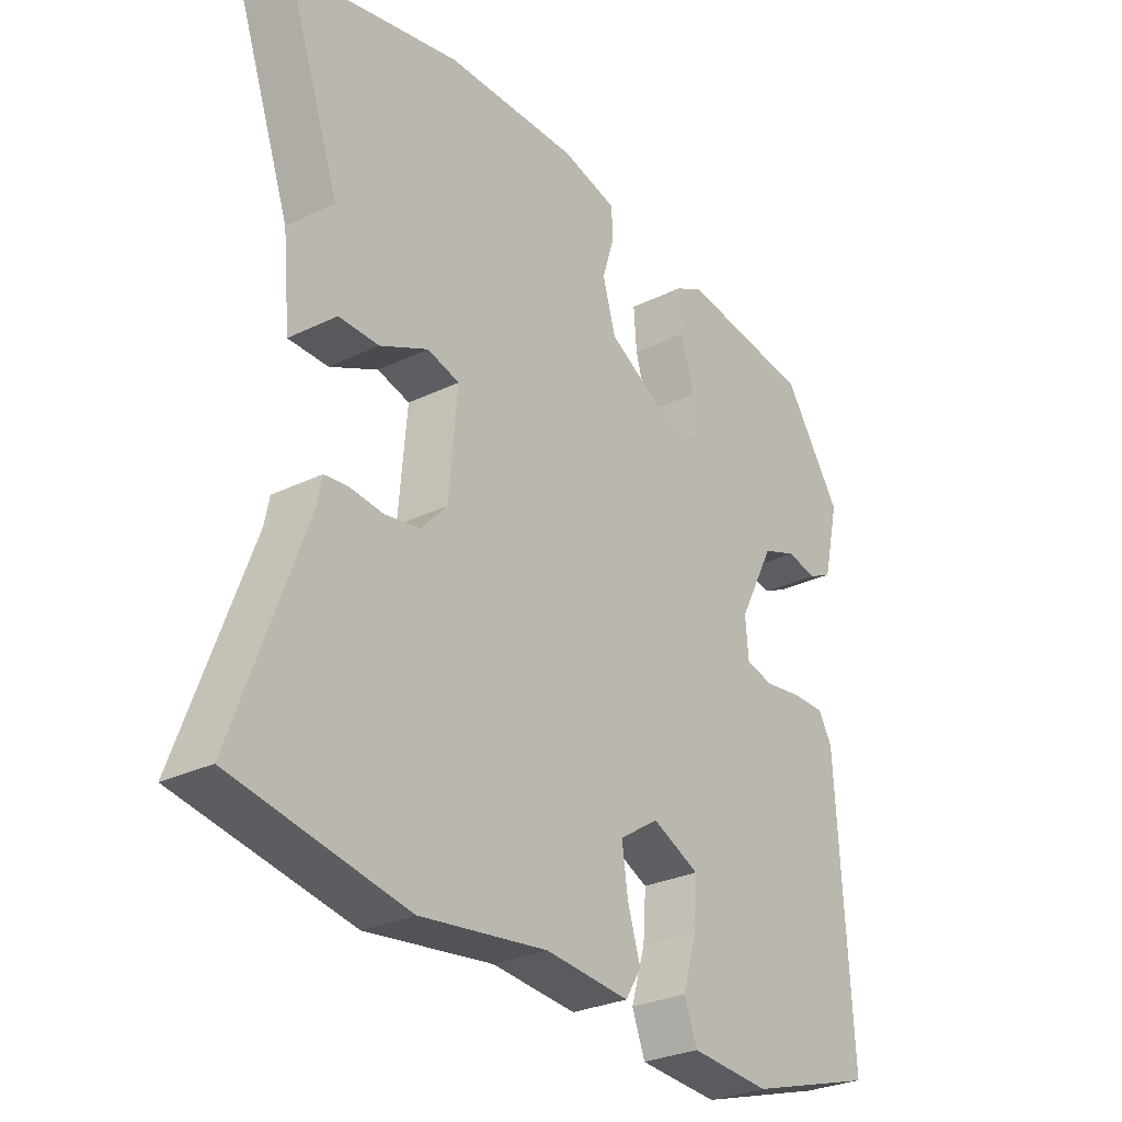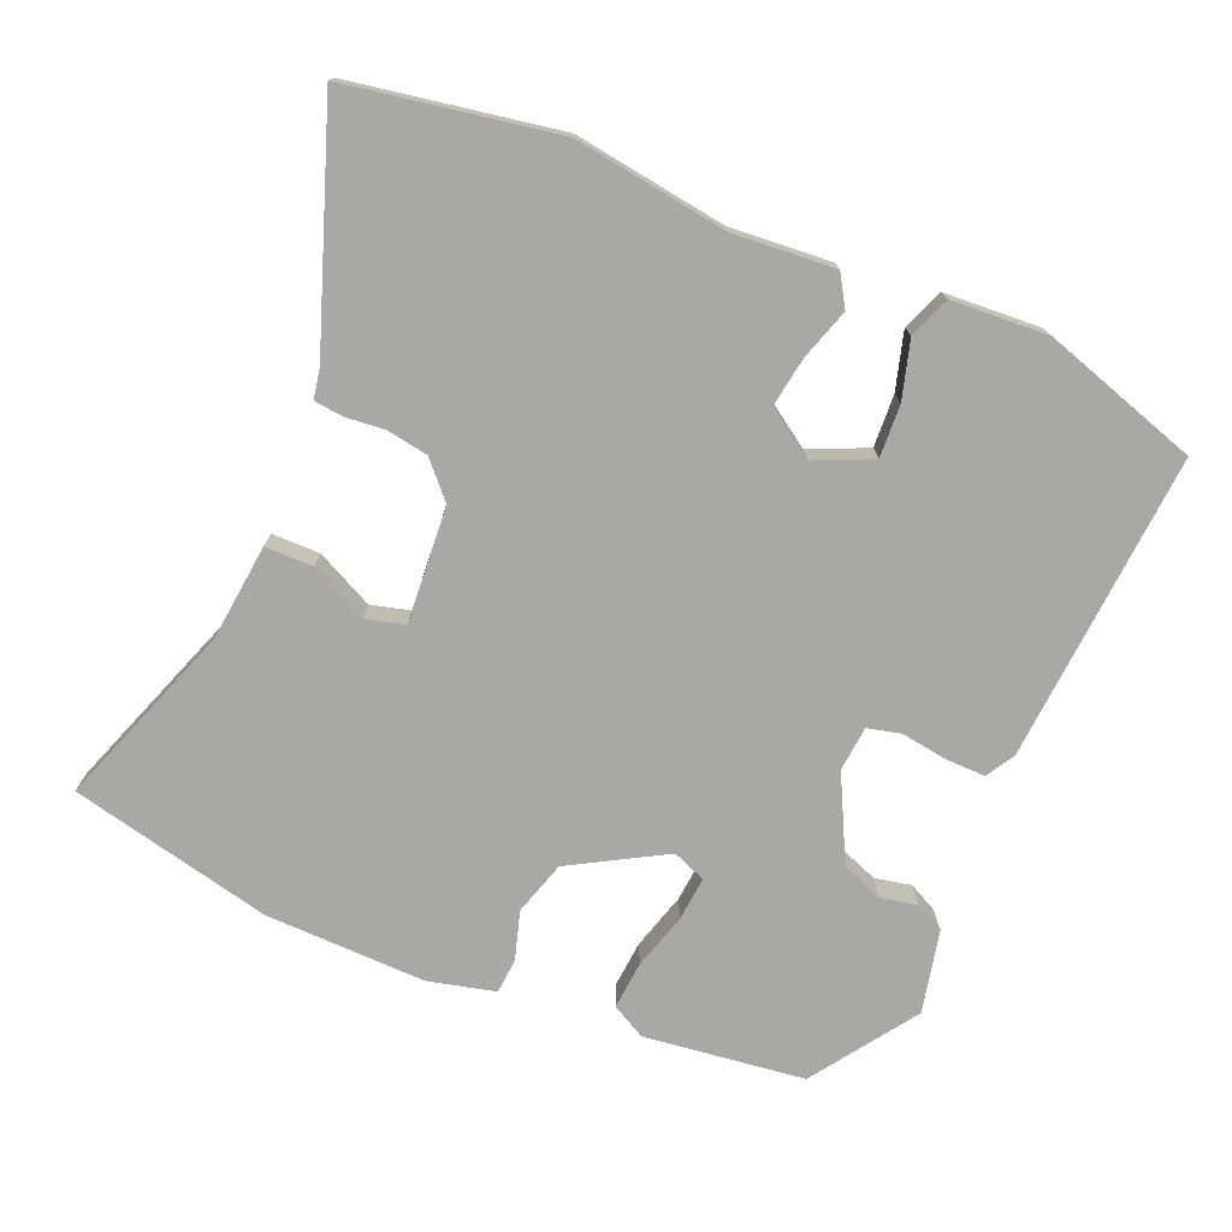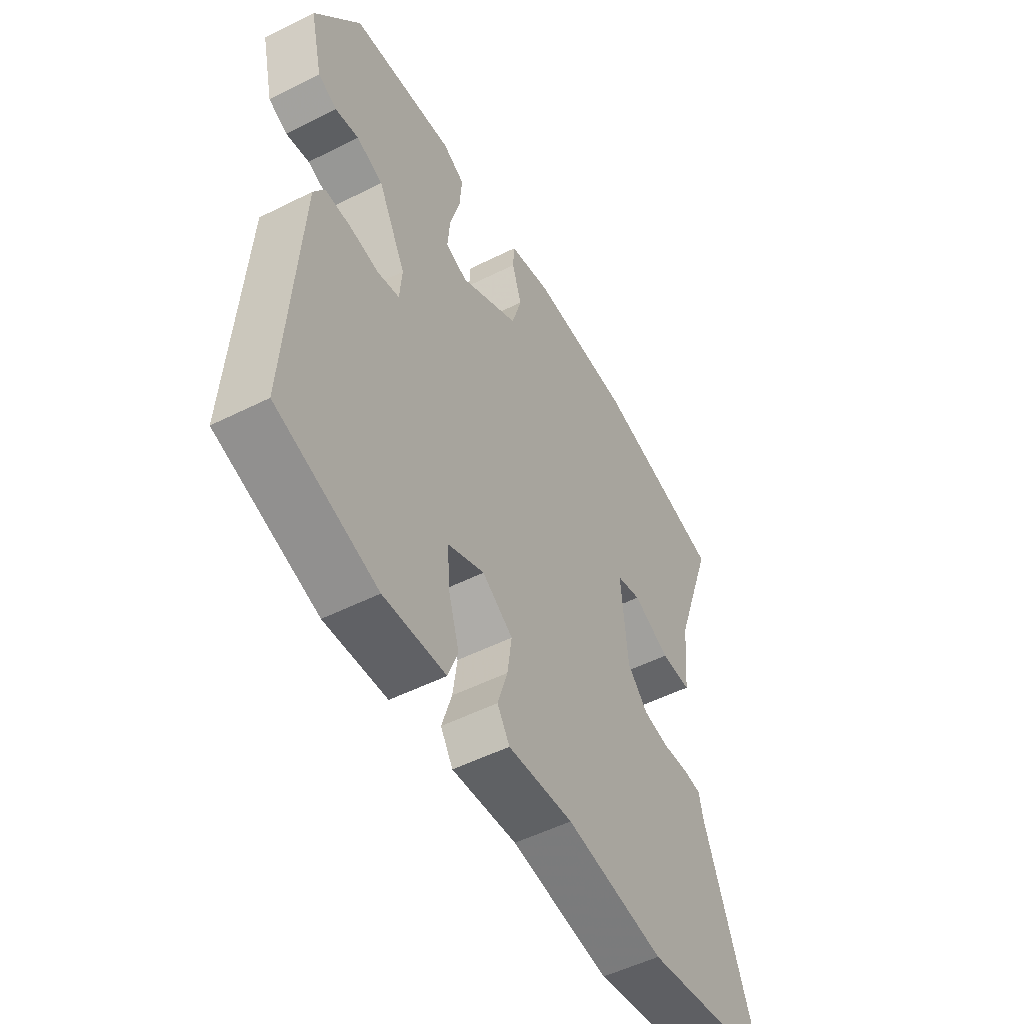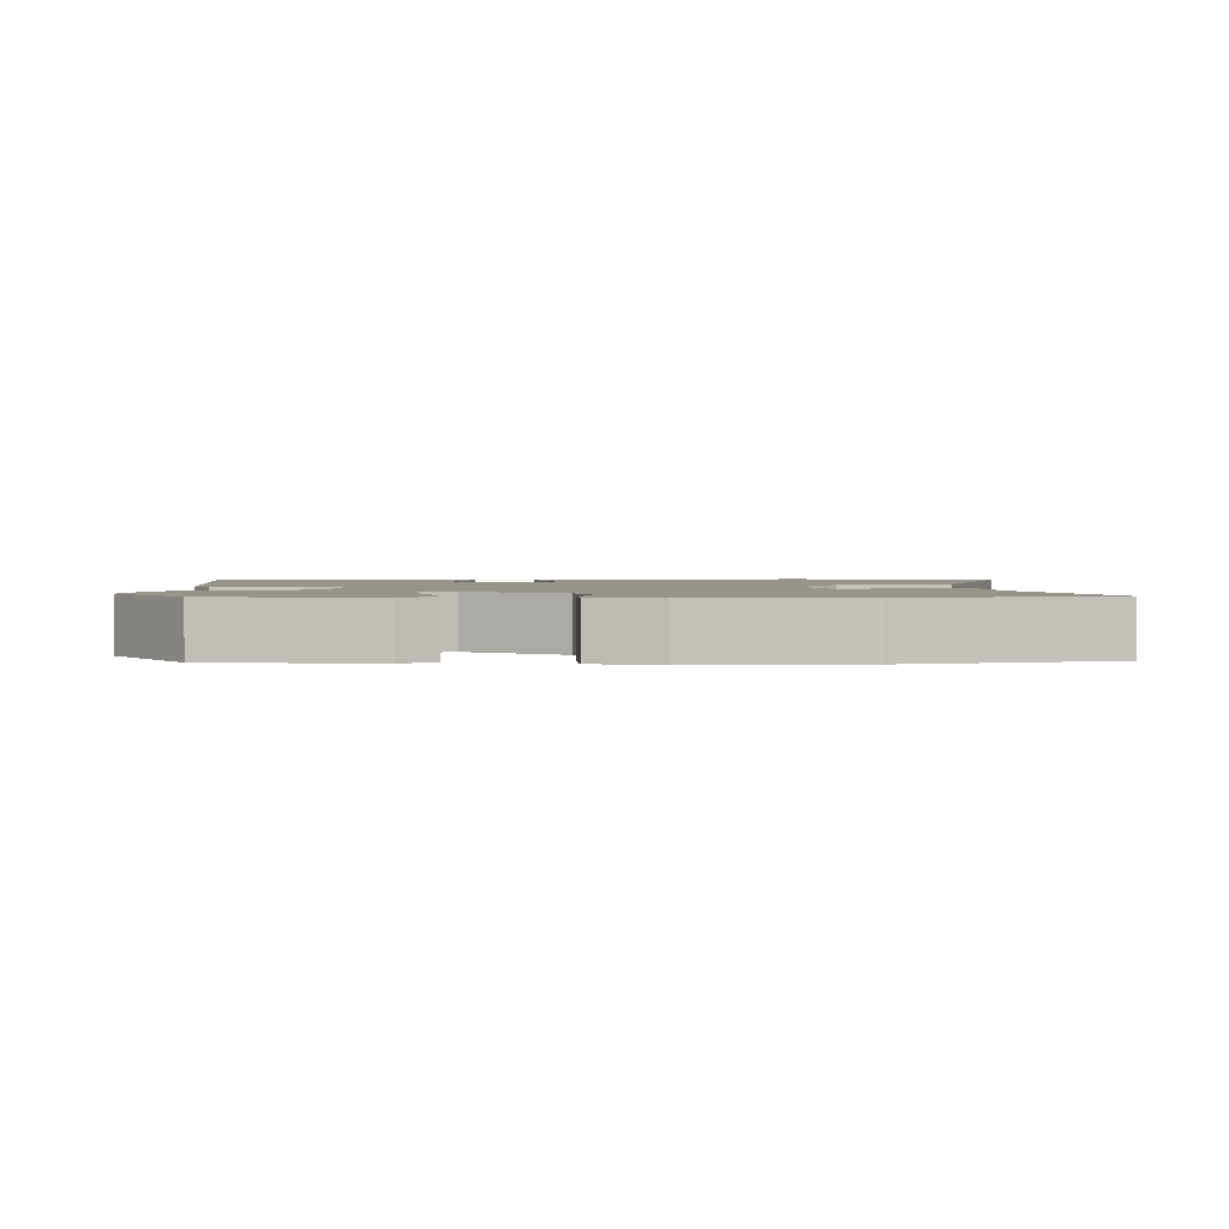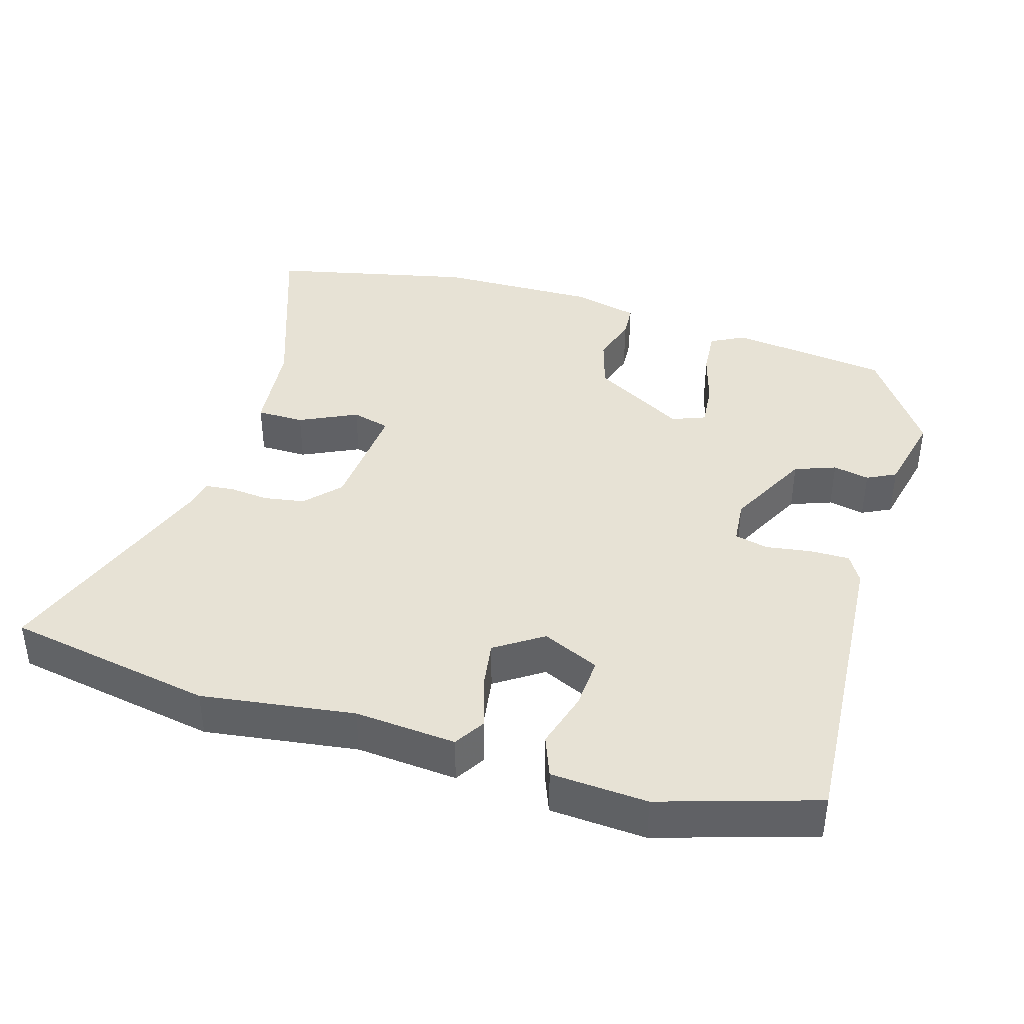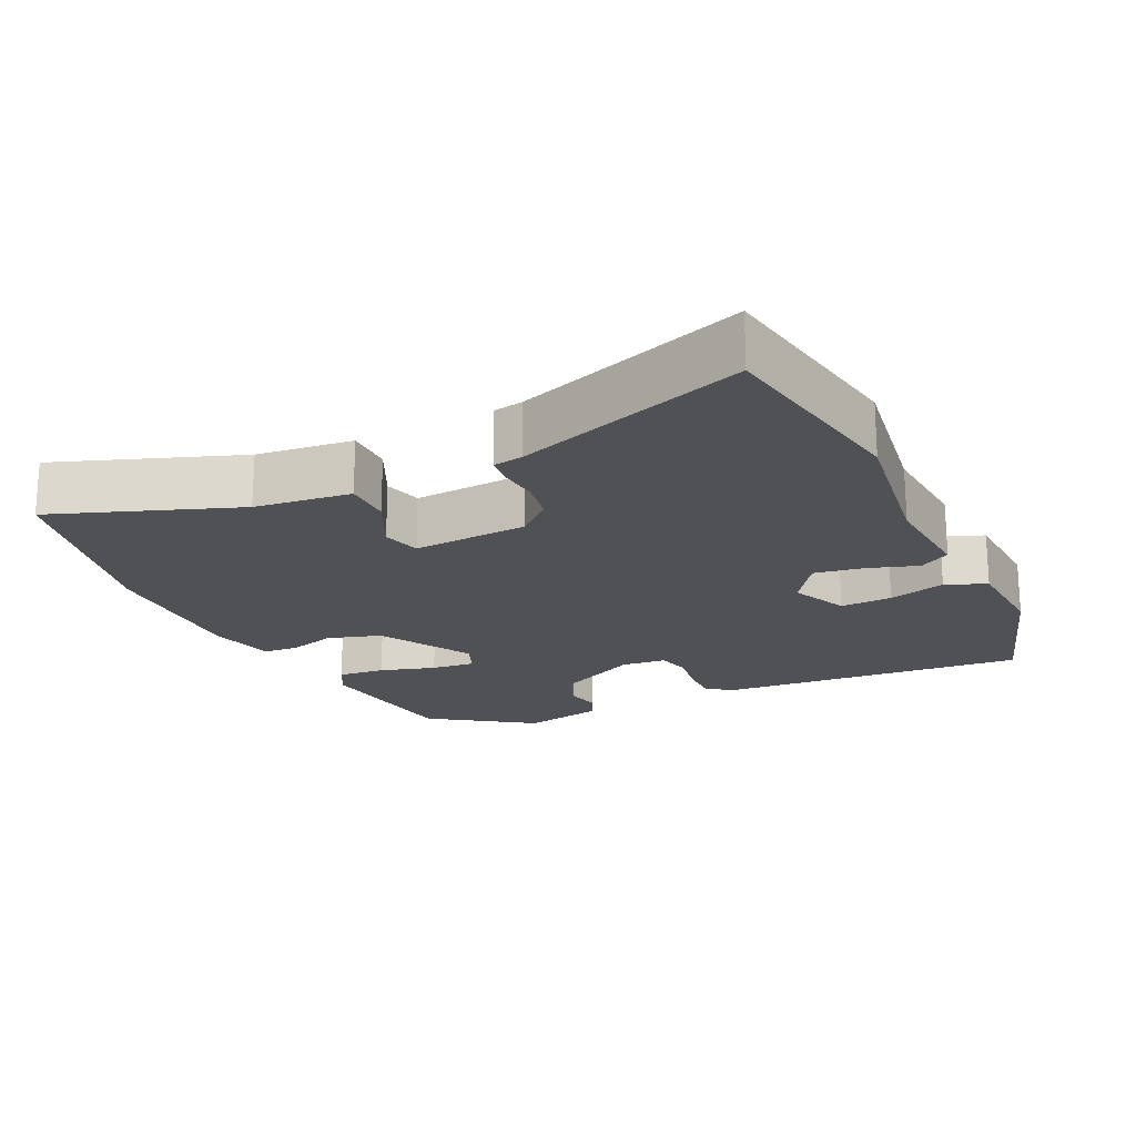
<metadata>
{"format":"obj","ext":"obj","renderer":"f3d","projection":"perspective","resolution":1024,"background":"white","views":[{"elev":-28.5,"azim":126.1,"up":"+Z"},{"elev":-74.9,"azim":156.4,"up":"+Y"},{"elev":-52.3,"azim":-61.6,"up":"+Z"},{"elev":1.9,"azim":-2.5,"up":"+Y"},{"elev":40.1,"azim":-163.8,"up":"+Y"},{"elev":-19.7,"azim":114.6,"up":"+Y"}]}
</metadata>
<code>
v -0.419 0.07 0.469
v -0.195 0.07 0.5
v -0.147 0.07 0.475
v -0.152 0.07 0.408
v -0.174 0.07 0.329
v -0.179 0.07 0.267
v -0.132 0.07 0.249
v -0.002 0.07 0.325
v 0.02 0.07 0.401
v -0.001 0.07 0.468
v 0.002 0.07 0.517
v 0.095 0.07 0.541
v 0.32 0.07 0.539
v 0.604 0.07 0.478
v 0.514 0.07 0.219
v 0.501 0.07 0.083
v 0.434 0.07 0.082
v 0.353 0.07 0.12
v 0.299 0.07 0.105
v 0.313 0.07 -0.057
v 0.358 0.07 -0.105
v 0.416 0.07 -0.114
v 0.472 0.07 -0.108
v 0.512 0.07 -0.112
v 0.52 0.07 -0.153
v 0.638 0.07 -0.474
v 0.347 0.07 -0.529
v 0.132 0.07 -0.501
v -0.01 0.07 -0.514
v -0.037 0.07 -0.471
v -0.015 0.07 -0.4
v -0.005 0.07 -0.33
v -0.072 0.07 -0.286
v -0.152 0.07 -0.323
v -0.147 0.07 -0.396
v -0.123 0.07 -0.476
v -0.145 0.07 -0.534
v -0.28 0.07 -0.544
v -0.499 0.07 -0.478
v -0.474 0.07 -0.045
v -0.451 0.07 -0.005
v -0.395 0.07 -0.005
v -0.331 0.07 -0.014
v -0.284 0.07 -0.002
v -0.279 0.07 0.061
v -0.34 0.07 0.178
v -0.398 0.07 0.199
v -0.449 0.07 0.188
v -0.49 0.07 0.208
v -0.517 0.07 0.323
v -0.419 0 0.469
v -0.195 0 0.5
v -0.147 0 0.475
v -0.152 0 0.408
v -0.174 0 0.329
v -0.179 0 0.267
v -0.132 0 0.249
v -0.002 0 0.325
v 0.02 0 0.401
v -0.001 0 0.468
v 0.002 0 0.517
v 0.095 0 0.541
v 0.32 0 0.539
v 0.604 0 0.478
v 0.514 0 0.219
v 0.501 0 0.083
v 0.434 0 0.082
v 0.353 0 0.12
v 0.299 0 0.105
v 0.313 0 -0.057
v 0.358 0 -0.105
v 0.416 0 -0.114
v 0.472 0 -0.108
v 0.512 0 -0.112
v 0.52 0 -0.153
v 0.638 0 -0.474
v 0.347 0 -0.529
v 0.132 0 -0.501
v -0.01 0 -0.514
v -0.037 0 -0.471
v -0.015 0 -0.4
v -0.005 0 -0.33
v -0.072 0 -0.286
v -0.152 0 -0.323
v -0.147 0 -0.396
v -0.123 0 -0.476
v -0.145 0 -0.534
v -0.28 0 -0.544
v -0.499 0 -0.478
v -0.474 0 -0.045
v -0.451 0 -0.005
v -0.395 0 -0.005
v -0.331 0 -0.014
v -0.284 0 -0.002
v -0.279 0 0.061
v -0.34 0 0.178
v -0.398 0 0.199
v -0.449 0 0.188
v -0.49 0 0.208
v -0.517 0 0.323
f 47 48 49 50
f 46 47 50 1
f 45 46 1 2
f 44 45 2 3
f 40 41 42 43
f 38 39 40 43
f 38 43 44
f 35 36 37 38
f 34 35 38 44
f 33 34 44
f 32 33 44
f 28 29 30 31
f 28 31 32
f 25 26 27 28
f 25 28 32
f 22 23 24 25
f 21 22 25 32
f 20 21 32 44
f 15 16 17 18
f 15 18 19
f 14 15 19
f 13 14 19
f 12 13 19
f 9 10 11 12
f 8 9 12 19
f 7 8 19 20
f 44 3 4 5
f 44 5 6
f 6 7 20 44
f 100 99 98 97
f 51 100 97 96
f 52 51 96 95
f 53 52 95 94
f 93 92 91 90
f 93 90 89 88
f 94 93 88
f 88 87 86 85
f 94 88 85 84
f 94 84 83
f 94 83 82
f 81 80 79 78
f 82 81 78
f 78 77 76 75
f 82 78 75
f 75 74 73 72
f 82 75 72 71
f 94 82 71 70
f 68 67 66 65
f 69 68 65
f 69 65 64
f 69 64 63
f 69 63 62
f 62 61 60 59
f 69 62 59 58
f 70 69 58 57
f 55 54 53 94
f 56 55 94
f 94 70 57 56
f 1 51 52 2
f 2 52 53 3
f 3 53 54 4
f 4 54 55 5
f 5 55 56 6
f 6 56 57 7
f 7 57 58 8
f 8 58 59 9
f 9 59 60 10
f 10 60 61 11
f 11 61 62 12
f 12 62 63 13
f 13 63 64 14
f 14 64 65 15
f 15 65 66 16
f 16 66 67 17
f 17 67 68 18
f 18 68 69 19
f 19 69 70 20
f 20 70 71 21
f 21 71 72 22
f 22 72 73 23
f 23 73 74 24
f 24 74 75 25
f 25 75 76 26
f 26 76 77 27
f 27 77 78 28
f 28 78 79 29
f 29 79 80 30
f 30 80 81 31
f 31 81 82 32
f 32 82 83 33
f 33 83 84 34
f 34 84 85 35
f 35 85 86 36
f 36 86 87 37
f 37 87 88 38
f 38 88 89 39
f 39 89 90 40
f 40 90 91 41
f 41 91 92 42
f 42 92 93 43
f 43 93 94 44
f 44 94 95 45
f 45 95 96 46
f 46 96 97 47
f 47 97 98 48
f 48 98 99 49
f 49 99 100 50
f 50 100 51 1

</code>
